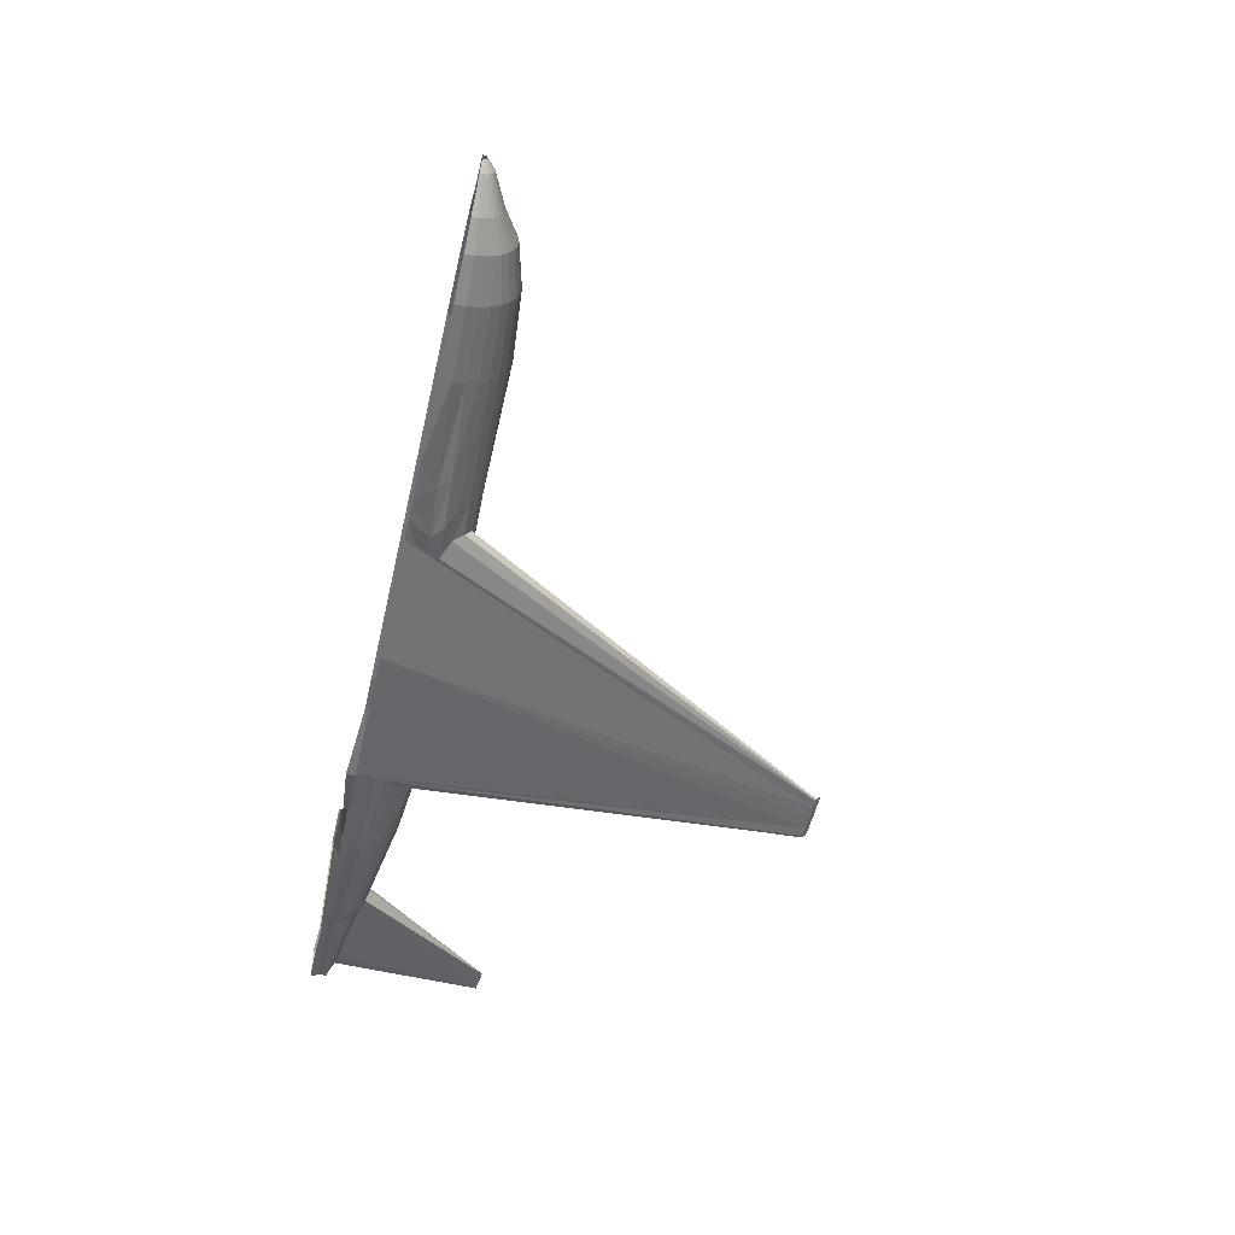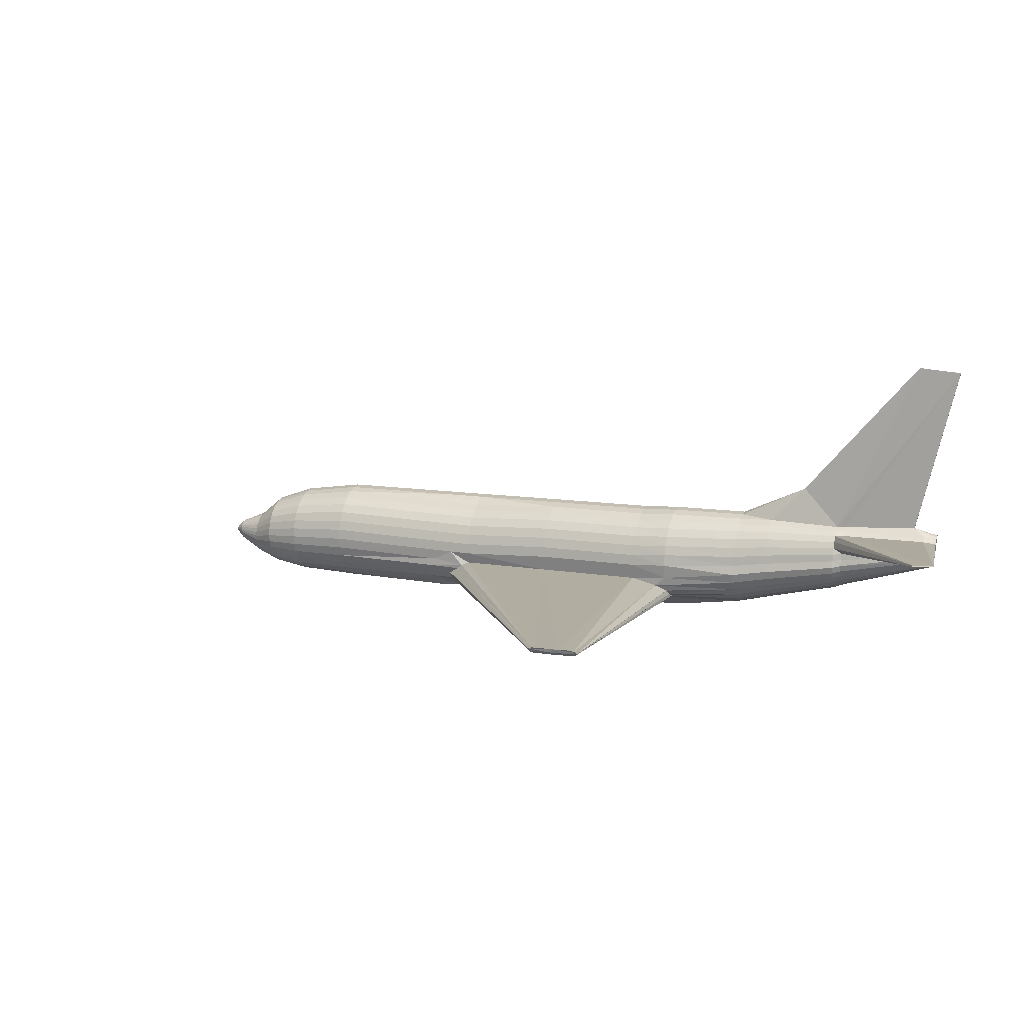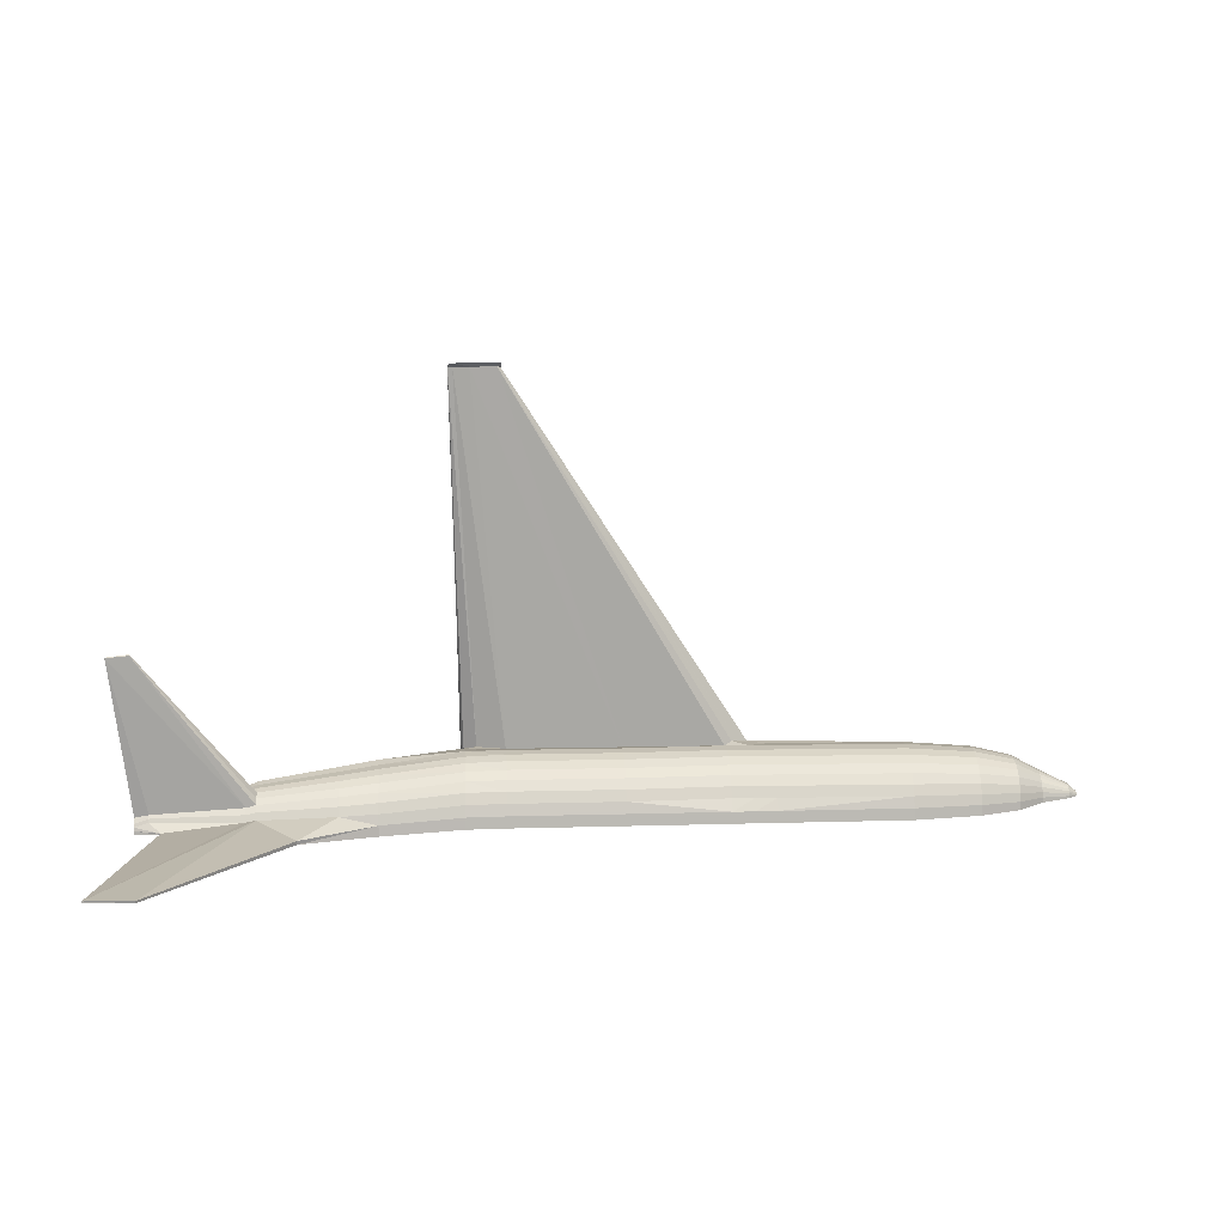
<metadata>
{"format":"obj","ext":"obj","renderer":"f3d","projection":"perspective","resolution":1024,"background":"white","views":[{"elev":-55.6,"azim":-103.0,"up":"+Y"},{"elev":12.8,"azim":20.1,"up":"+Y"},{"elev":12.6,"azim":176.4,"up":"+Z"}]}
</metadata>
<code>
o Cylinder
v 1.303 -0.02649 0.2406
v 0.7215 -0.05671 0.2335
v 1.303 -0.02437 0.2404
v 0.7215 -0.05619 0.2334
v 1.303 -0.02234 0.2398
v 0.7215 -0.05568 0.2333
v 1.303 -0.02046 0.2388
v 0.7215 -0.05522 0.233
v 1.303 -0.01881 0.2374
v 0.7215 -0.05482 0.2327
v 1.303 -0.01746 0.2358
v 0.7215 -0.05448 0.2323
v 1.303 -0.01646 0.2339
v 0.7215 -0.05423 0.2318
v 1.303 -0.01584 0.2319
v 0.7215 -0.05408 0.2313
v 1.303 -0.01563 0.2297
v 0.7215 -0.05403 0.2308
v 1.301 -0.03902 0.2305
v 0.7215 -0.05939 0.2308
v 1.301 -0.03881 0.2327
v 0.7215 -0.05934 0.2313
v 1.301 -0.03759 0.2346
v 0.7215 -0.05919 0.2318
v 1.301 -0.03693 0.2364
v 0.7215 -0.05894 0.2323
v 1.302 -0.03641 0.2403
v 0.7215 -0.0586 0.2327
v 1.301 -0.03467 0.239
v 0.7215 -0.0582 0.233
v 1.302 -0.03262 0.24
v 0.7215 -0.05774 0.2333
v 1.303 -0.0288 0.2406
v 0.7215 -0.05723 0.2334
v 1.079 -0.04825 0.2689
v 1.079 -0.04082 0.2681
v 1.079 -0.03368 0.266
v 1.079 -0.02709 0.2624
v 1.079 -0.02132 0.2577
v 1.079 -0.01659 0.2519
v 1.079 -0.01307 0.2454
v 1.079 -0.0109 0.2382
v 1.079 -0.01017 0.2308
v 1.093 -0.08685 0.2308
v 1.103 -0.04982 0.5032
v 1.109 -0.04981 0.5031
v 1.111 -0.04918 0.503
v 1.112 -0.04839 0.5032
v 1.112 -0.04804 0.5035
v 1.109 -0.04783 0.5042
v 1.08 -0.05918 0.2666
v 1.157 -0.03724 0.2614
v 1.157 -0.03074 0.2595
v 1.157 -0.02475 0.2563
v 1.157 -0.0195 0.252
v 1.157 -0.01519 0.2467
v 1.157 -0.01199 0.2407
v 1.157 -0.01002 0.2342
v 1.157 -0.009353 0.2275
v 1.156 -0.07864 0.2308
v 1.156 -0.07797 0.2364
v 1.156 -0.076 0.2429
v 1.156 -0.0728 0.2489
v 1.156 -0.06849 0.2542
v 1.156 -0.06324 0.2585
v 1.156 -0.05725 0.2617
v 1.156 -0.05075 0.2637
v 1.157 -0.04399 0.2621
v 0.8325 -0.04854 0.2683
v 0.8325 -0.04122 0.2676
v 0.8325 -0.03418 0.2654
v 0.8325 -0.02769 0.262
v 0.8325 -0.02201 0.2573
v 0.8326 -0.01734 0.2516
v 0.8326 -0.01388 0.2451
v 0.8326 -0.01174 0.2381
v 0.8326 -0.01102 0.2308
v 0.8324 -0.08605 0.2308
v 0.8324 -0.08533 0.2381
v 0.8324 -0.08319 0.2451
v 0.8324 -0.07973 0.2516
v 0.8324 -0.07506 0.2573
v 0.8324 -0.06938 0.262
v 0.8324 -0.06289 0.2654
v 0.8325 -0.05585 0.2676
v 0.7896 -0.05099 0.2644
v 0.7896 -0.04443 0.2637
v 0.7896 -0.03813 0.2618
v 0.7896 -0.03232 0.2587
v 0.7896 -0.02723 0.2545
v 0.7896 -0.02305 0.2494
v 0.7896 -0.01995 0.2436
v 0.7896 -0.01803 0.2373
v 0.7896 -0.01739 0.2308
v 0.7895 -0.08458 0.2308
v 0.7895 -0.08394 0.2373
v 0.7895 -0.08203 0.2436
v 0.7895 -0.07892 0.2494
v 0.7895 -0.07474 0.2545
v 0.7895 -0.06965 0.2587
v 0.7895 -0.06384 0.2618
v 0.7895 -0.05754 0.2637
v 0.7272 -0.05685 0.2383
v 0.7272 -0.05538 0.2382
v 0.7272 -0.05396 0.2378
v 0.7272 -0.05266 0.2371
v 0.7272 -0.05152 0.2361
v 0.7272 -0.05058 0.235
v 0.7272 -0.04988 0.2337
v 0.7272 -0.04945 0.2323
v 0.7272 -0.04931 0.2308
v 0.7271 -0.0644 0.2308
v 0.7271 -0.06425 0.2323
v 0.7271 -0.06382 0.2337
v 0.7271 -0.06312 0.235
v 0.7271 -0.06219 0.2361
v 0.7271 -0.06104 0.2371
v 0.7271 -0.05974 0.2378
v 0.7272 -0.05832 0.2382
v 0.7459 -0.05473 0.2471
v 0.7459 -0.05161 0.2461
v 0.7459 -0.04874 0.2446
v 0.7459 -0.04622 0.2425
v 0.746 -0.04416 0.24
v 0.746 -0.04262 0.2371
v 0.746 -0.04168 0.234
v 0.746 -0.04136 0.2308
v 0.7459 -0.07459 0.2308
v 0.7459 -0.07427 0.234
v 0.7459 -0.07332 0.2371
v 0.7459 -0.07179 0.24
v 0.7459 -0.06972 0.2425
v 0.7459 -0.0672 0.2446
v 0.7459 -0.06433 0.2461
v 0.7459 -0.06121 0.2471
v 0.7459 -0.05797 0.2474
v 0.7634 -0.04841 0.2571
v 0.7634 -0.04337 0.2556
v 0.7634 -0.03873 0.2531
v 0.7635 -0.03466 0.2498
v 0.7635 -0.03132 0.2457
v 0.7635 -0.02884 0.2411
v 0.7635 -0.02731 0.236
v 0.7635 -0.02679 0.2308
v 0.7633 -0.08052 0.2308
v 0.7633 -0.08 0.236
v 0.7633 -0.07847 0.2411
v 0.7633 -0.07599 0.2457
v 0.7634 -0.07265 0.2498
v 0.7634 -0.06858 0.2531
v 0.7634 -0.06393 0.2556
v 0.7634 -0.05889 0.2571
v 0.7634 -0.05365 0.2576
v 0.9437 -0.04372 0.2677
v 0.9437 -0.03665 0.2656
v 0.9437 -0.03014 0.2621
v 0.9437 -0.02443 0.2574
v 0.9437 -0.01974 0.2517
v 0.9437 -0.01626 0.2452
v 0.9435 -0.01143 0.2381
v 0.9435 -0.0107 0.2308
v 0.9299 -0.08732 0.2308
v 1.086 -0.04999 0.5033
v 1.084 -0.05001 0.5032
v 1.081 -0.05008 0.5029
v 1.08 -0.04987 0.5029
v 1.08 -0.04861 0.5038
v 1.082 -0.04753 0.5043
v 0.9436 -0.059 0.2662
v 0.9436 -0.05108 0.2685
v 1.008 -0.04085 0.2679
v 1.008 -0.03374 0.2658
v 1.008 -0.02719 0.2623
v 1.008 -0.02145 0.2576
v 1.008 -0.01674 0.2518
v 1.008 -0.01324 0.2453
v 1.008 -0.01108 0.2382
v 1.008 -0.01035 0.2308
v 1.007 -0.09004 0.2308
v 1.094 -0.04994 0.5036
v 1.099 -0.04736 0.5041
v 1.007 -0.05909 0.2664
v 1.008 -0.04824 0.2687
v 1.236 -0.0349 0.2512
v 1.236 -0.03959 0.252
v 1.236 -0.04403 0.2506
v 1.236 -0.04812 0.2485
v 1.236 -0.0517 0.2455
v 1.236 -0.05464 0.2419
v 1.235 -0.05683 0.2379
v 1.235 -0.05817 0.2334
v 1.235 -0.05862 0.2308
v 1.313 0.1061 0.2308
v 1.313 0.1061 0.2318
v 1.236 -0.01319 0.2367
v 1.236 -0.01536 0.2407
v 1.236 -0.01828 0.2443
v 1.3 -0.01197 0.3405
v 1.3 -0.01298 0.341
v 1.236 -0.03032 0.2507
v 0.8812 -0.08668 0.2308
v 0.8967 -0.08354 0.242
v 0.8913 -0.08322 0.2487
v 0.9159 -0.0431 0.2677
v 0.9159 -0.03603 0.2656
v 0.9159 -0.02953 0.2621
v 0.9159 -0.02382 0.2574
v 0.9159 -0.01914 0.2517
v 0.9159 -0.01566 0.2452
v 0.9158 -0.01151 0.2381
v 0.9158 -0.01078 0.2308
v 0.9056 -0.087 0.2308
v 0.9288 -0.08265 0.244
v 0.9208 -0.08323 0.2504
v 0.9111 -0.07865 0.2555
v 0.908 -0.07346 0.2614
v 0.9082 -0.06828 0.2654
v 0.9141 -0.06343 0.2678
v 0.9163 -0.05784 0.2677
v 0.9159 -0.05044 0.2684
v 0.9298 -0.04341 0.2677
v 0.9298 -0.03634 0.2656
v 0.9298 -0.02983 0.2621
v 0.9298 -0.02412 0.2574
v 0.9298 -0.01944 0.2517
v 0.9298 -0.01596 0.2452
v 0.9297 -0.01147 0.2381
v 0.9297 -0.01074 0.2308
v 0.9177 -0.08716 0.2308
v 0.9523 -0.07963 0.245
v 0.9425 -0.08015 0.2513
v 0.9318 -0.07727 0.2561
v 0.9282 -0.07371 0.2621
v 0.9283 -0.06861 0.2659
v 0.9353 -0.06404 0.2682
v 0.9391 -0.06113 0.2686
v 0.9298 -0.05076 0.2684
v 1.105 -0.04681 0.2688
v 1.105 -0.03884 0.2678
v 1.105 -0.03215 0.2656
v 1.105 -0.02566 0.262
v 1.105 -0.02012 0.2577
v 1.105 -0.01526 0.252
v 1.105 -0.01175 0.2454
v 1.105 -0.009588 0.2383
v 1.105 -0.008859 0.2309
v 1.115 -0.08517 0.2309
v 1.091 -0.07884 0.2422
v 1.103 -0.07677 0.2486
v 1.107 -0.07405 0.2531
v 1.107 -0.07099 0.26
v 1.106 -0.06748 0.2643
v 1.098 -0.0634 0.267
v 1.105 -0.05675 0.2673
v 1.103 -0.04775 0.5058
v 1.109 -0.04774 0.5057
v 1.11 -0.04712 0.5056
v 1.111 -0.04632 0.5058
v 1.111 -0.04597 0.5061
v 1.108 -0.04504 0.5067
v 1.086 -0.04792 0.5059
v 1.083 -0.04795 0.5058
v 1.08 -0.04801 0.5055
v 1.08 -0.0478 0.5055
v 1.08 -0.04654 0.5064
v 1.082 -0.04546 0.507
v 1.093 -0.04787 0.5062
v 1.098 -0.04529 0.5068
v 1.229 -0.04108 0.254
v 1.229 -0.04573 0.2526
v 1.229 -0.05001 0.2503
v 1.229 -0.05377 0.2472
v 1.229 -0.05685 0.2435
v 1.229 -0.05914 0.2392
v 1.229 -0.06055 0.2346
v 1.229 -0.06103 0.2308
v 1.284 0.1083 0.2308
v 1.284 0.1086 0.2323
v 1.23 -0.01336 0.2377
v 1.23 -0.01565 0.242
v 1.23 -0.01872 0.2457
v 1.23 -0.02247 0.2488
v 1.23 -0.02675 0.2511
v 1.23 -0.03139 0.2525
v 1.23 -0.03622 0.253
v 1.18 -0.04091 0.2592
v 1.18 -0.04714 0.2606
v 1.18 -0.05312 0.2588
v 1.18 -0.05862 0.2558
v 1.18 -0.06345 0.2519
v 1.18 -0.06741 0.2471
v 1.18 -0.07036 0.2416
v 1.18 -0.07217 0.2356
v 1.18 -0.07278 0.2308
v 1.204 0.01284 0.2308
v 1.204 0.0133 0.2332
v 1.18 -0.0115 0.2396
v 1.18 -0.01445 0.2451
v 1.18 -0.01841 0.2499
v 1.18 -0.02323 0.2538
v 1.18 -0.02873 0.2568
v 1.18 -0.0347 0.2586
v 1.294 -0.02536 0.2441
v 1.314 -0.01227 0.3395
v 1.314 -0.01174 0.3392
v 1.294 -0.01901 0.2407
v 1.294 -0.01747 0.2388
v 1.294 -0.01632 0.2367
v 1.286 -0.01106 0.2315
v 1.286 -0.01116 0.2308
v 1.287 -0.04292 0.2303
v 1.287 -0.04268 0.2347
v 1.288 -0.0416 0.2371
v 1.29 -0.04031 0.2393
v 1.291 -0.03887 0.2412
v 1.292 -0.03635 0.2427
v 1.293 -0.03356 0.2439
v 1.293 -0.03033 0.2446
v 1.294 -0.02778 0.2444
f 2 103 104
f 4 104 105
f 6 105 106
f 8 106 107
f 10 107 108
f 12 108 109
f 14 109 110
f 16 110 111
f 20 112 113
f 22 113 114
f 24 114 115
f 26 115 116
f 28 116 117
f 30 117 118
f 32 118 119
f 34 119 103
f 254 238 35
f 253 254 51
f 49 252 253
f 48 251 252
f 47 250 251
f 46 249 250
f 45 248 249
f 44 247 248
f 245 246 43
f 244 245 42
f 243 244 41
f 242 243 40
f 241 242 39
f 240 241 38
f 239 240 37
f 238 239 36
f 286 302 52
f 302 301 53
f 301 300 54
f 300 299 55
f 299 298 56
f 298 297 57
f 297 296 58
f 58 296 295
f 294 293 61
f 293 292 62
f 292 291 63
f 291 290 64
f 290 289 65
f 289 288 66
f 288 287 67
f 287 286 68
f 85 219 220
f 84 218 219
f 217 218 84
f 216 217 83
f 215 216 82
f 202 203 80
f 201 202 79
f 203 215 81
f 210 211 77
f 75 209 210
f 74 208 209
f 73 207 208
f 72 206 207
f 71 205 206
f 70 204 205
f 85 69 86
f 84 85 102
f 83 84 101
f 82 83 100
f 81 82 99
f 80 81 98
f 79 80 97
f 78 79 96
f 76 77 94
f 75 76 93
f 74 75 92
f 73 74 91
f 72 73 90
f 71 72 89
f 70 71 88
f 69 70 87
f 119 135 136
f 118 134 135
f 117 133 134
f 116 132 133
f 115 131 132
f 114 130 131
f 113 129 130
f 112 128 129
f 110 126 127
f 109 125 126
f 108 124 125
f 107 123 124
f 106 122 123
f 105 121 122
f 104 120 121
f 103 136 120
f 153 137 120
f 137 138 121
f 138 139 122
f 139 140 123
f 140 141 124
f 141 142 125
f 142 143 126
f 143 144 127
f 145 146 129
f 146 147 130
f 147 148 131
f 148 149 132
f 149 150 133
f 150 151 134
f 151 152 135
f 152 153 136
f 102 86 153
f 101 102 152
f 100 101 151
f 99 100 150
f 98 99 149
f 97 98 148
f 96 97 147
f 95 96 146
f 93 94 144
f 92 93 143
f 91 92 142
f 90 91 141
f 89 90 140
f 88 89 139
f 87 88 138
f 86 87 137
f 183 171 154
f 171 172 155
f 172 173 156
f 173 174 157
f 174 175 158
f 175 176 159
f 176 177 160
f 177 178 161
f 179 180 163
f 168 181 182
f 182 183 170
f 51 35 183
f 181 50 51
f 179 44 45
f 42 43 178
f 41 42 177
f 40 41 176
f 39 40 175
f 38 39 174
f 37 38 173
f 36 37 172
f 35 36 171
f 52 53 240
f 53 54 241
f 54 55 242
f 55 56 243
f 56 57 244
f 57 58 245
f 58 59 246
f 247 60 61
f 248 61 62
f 249 62 63
f 250 63 64
f 251 64 65
f 65 66 253
f 66 67 254
f 67 68 238
f 318 319 184
f 212 213 202
f 213 214 203
f 219 236 237
f 218 235 236
f 234 235 218
f 233 234 217
f 232 233 216
f 231 232 215
f 230 231 214
f 229 230 213
f 227 228 211
f 209 226 227
f 208 225 226
f 207 224 225
f 206 223 224
f 205 222 223
f 204 221 222
f 220 237 221
f 69 220 204
f 237 170 154
f 221 154 155
f 222 155 156
f 223 156 157
f 224 157 158
f 225 158 159
f 226 159 160
f 160 161 228
f 162 163 230
f 163 164 231
f 231 164 165
f 165 166 233
f 166 167 234
f 167 168 235
f 168 169 236
f 169 170 237
f 319 303 200
f 200 303 304
f 25 31 29
f 305 306 197
f 306 307 196
f 196 307 308
f 195 308 309
f 309 310 193
f 311 312 191
f 312 313 190
f 313 314 189
f 314 315 188
f 315 316 187
f 316 317 186
f 317 318 185
f 47 257 256
f 167 166 264
f 181 268 260
f 45 46 256
f 168 167 265
f 50 260 259
f 163 261 262
f 49 259 258
f 164 262 263
f 180 267 261
f 48 258 257
f 166 165 263
f 168 266 268
f 180 45 255
f 68 52 239
f 185 184 285
f 186 185 269
f 187 186 270
f 188 187 271
f 189 188 272
f 274 190 189
f 275 191 190
f 276 192 191
f 194 193 277
f 279 195 194
f 196 195 279
f 197 196 280
f 198 197 281
f 283 199 198
f 200 199 283
f 184 200 284
f 269 285 286
f 270 269 287
f 271 270 288
f 272 271 289
f 273 272 290
f 274 273 291
f 275 274 292
f 276 275 293
f 296 278 277
f 279 278 296
f 280 279 297
f 281 280 298
f 282 281 299
f 283 282 300
f 284 283 301
f 285 284 302
f 31 33 318
f 316 29 31
f 27 29 316
f 314 25 27
f 313 23 25
f 312 21 23
f 311 19 21
f 15 17 310
f 13 15 309
f 11 13 308
f 9 11 307
f 7 9 306
f 255 258 268
f 303 3 5
f 1 3 303
f 33 1 319
f 304 5 305
f 2 104 4
f 4 105 6
f 6 106 8
f 8 107 10
f 10 108 12
f 12 109 14
f 14 110 16
f 16 111 18
f 20 113 22
f 22 114 24
f 24 115 26
f 26 116 28
f 28 117 30
f 30 118 32
f 32 119 34
f 34 103 2
f 254 35 51
f 253 51 50
f 49 253 50
f 48 252 49
f 47 251 48
f 46 250 47
f 45 249 46
f 44 248 45
f 245 43 42
f 244 42 41
f 243 41 40
f 242 40 39
f 241 39 38
f 240 38 37
f 239 37 36
f 238 36 35
f 286 52 68
f 302 53 52
f 301 54 53
f 300 55 54
f 299 56 55
f 298 57 56
f 297 58 57
f 58 295 59
f 294 61 60
f 293 62 61
f 292 63 62
f 291 64 63
f 290 65 64
f 289 66 65
f 288 67 66
f 287 68 67
f 85 220 69
f 84 219 85
f 217 84 83
f 216 83 82
f 215 82 81
f 202 80 79
f 201 79 78
f 215 203 214
f 203 81 80
f 210 77 76
f 75 210 76
f 74 209 75
f 73 208 74
f 72 207 73
f 71 206 72
f 70 205 71
f 85 86 102
f 84 102 101
f 83 101 100
f 82 100 99
f 81 99 98
f 80 98 97
f 79 97 96
f 78 96 95
f 76 94 93
f 75 93 92
f 74 92 91
f 73 91 90
f 72 90 89
f 71 89 88
f 70 88 87
f 69 87 86
f 119 136 103
f 118 135 119
f 117 134 118
f 116 133 117
f 115 132 116
f 114 131 115
f 113 130 114
f 112 129 113
f 110 127 111
f 109 126 110
f 108 125 109
f 107 124 108
f 106 123 107
f 105 122 106
f 104 121 105
f 103 120 104
f 153 120 136
f 137 121 120
f 138 122 121
f 139 123 122
f 140 124 123
f 141 125 124
f 142 126 125
f 143 127 126
f 145 129 128
f 146 130 129
f 147 131 130
f 148 132 131
f 149 133 132
f 150 134 133
f 151 135 134
f 152 136 135
f 102 153 152
f 101 152 151
f 100 151 150
f 99 150 149
f 98 149 148
f 97 148 147
f 96 147 146
f 95 146 145
f 93 144 143
f 92 143 142
f 91 142 141
f 90 141 140
f 89 140 139
f 88 139 138
f 87 138 137
f 86 137 153
f 183 154 170
f 171 155 154
f 172 156 155
f 173 157 156
f 174 158 157
f 175 159 158
f 176 160 159
f 177 161 160
f 179 163 162
f 168 182 169
f 182 170 169
f 51 183 182
f 181 51 182
f 179 45 180
f 42 178 177
f 41 177 176
f 40 176 175
f 39 175 174
f 38 174 173
f 37 173 172
f 36 172 171
f 35 171 183
f 52 240 239
f 53 241 240
f 54 242 241
f 55 243 242
f 56 244 243
f 57 245 244
f 58 246 245
f 247 61 248
f 248 62 249
f 249 63 250
f 250 64 251
f 251 65 252
f 65 253 252
f 66 254 253
f 67 238 254
f 318 184 185
f 212 202 201
f 213 203 202
f 219 237 220
f 218 236 219
f 234 218 217
f 233 217 216
f 232 216 215
f 231 215 214
f 230 214 213
f 229 213 212
f 227 211 210
f 209 227 210
f 208 226 209
f 207 225 208
f 206 224 207
f 205 223 206
f 204 222 205
f 220 221 204
f 69 204 70
f 237 154 221
f 221 155 222
f 222 156 223
f 223 157 224
f 224 158 225
f 225 159 226
f 226 160 227
f 160 228 227
f 162 230 229
f 163 231 230
f 231 165 232
f 165 233 232
f 166 234 233
f 167 235 234
f 168 236 235
f 169 237 236
f 319 200 184
f 200 304 199
f 33 23 1
f 1 11 3
f 23 17 1
f 3 7 5
f 7 3 9
f 9 3 11
f 11 15 13
f 15 1 17
f 17 23 19
f 19 23 21
f 25 29 27
f 23 31 25
f 15 11 1
f 31 23 33
f 305 197 198
f 306 196 197
f 196 308 195
f 195 309 194
f 309 193 194
f 311 191 192
f 312 190 191
f 313 189 190
f 314 188 189
f 315 187 188
f 316 186 187
f 317 185 186
f 47 256 46
f 167 264 265
f 181 260 50
f 45 256 255
f 168 265 266
f 50 259 49
f 163 262 164
f 49 258 48
f 164 263 165
f 180 261 163
f 48 257 47
f 166 263 264
f 168 268 181
f 180 255 267
f 68 239 238
f 185 285 269
f 186 269 270
f 187 270 271
f 188 271 272
f 189 272 273
f 274 189 273
f 275 190 274
f 276 191 275
f 194 277 278
f 279 194 278
f 196 279 280
f 197 280 281
f 198 281 282
f 283 198 282
f 200 283 284
f 184 284 285
f 269 286 287
f 270 287 288
f 271 288 289
f 272 289 290
f 273 290 291
f 274 291 292
f 275 292 293
f 276 293 294
f 296 277 295
f 279 296 297
f 280 297 298
f 281 298 299
f 282 299 300
f 283 300 301
f 284 301 302
f 285 302 286
f 31 318 317
f 316 31 317
f 27 316 315
f 314 27 315
f 313 25 314
f 312 23 313
f 311 21 312
f 15 310 309
f 13 309 308
f 11 308 307
f 9 307 306
f 7 306 305
f 262 264 263
f 264 262 265
f 265 268 266
f 268 259 260
f 265 267 268
f 261 265 262
f 267 265 261
f 268 258 259
f 267 255 268
f 258 255 257
f 257 255 256
f 303 5 304
f 1 303 319
f 33 319 318
f 304 198 199
f 198 304 305
f 305 5 7

</code>
